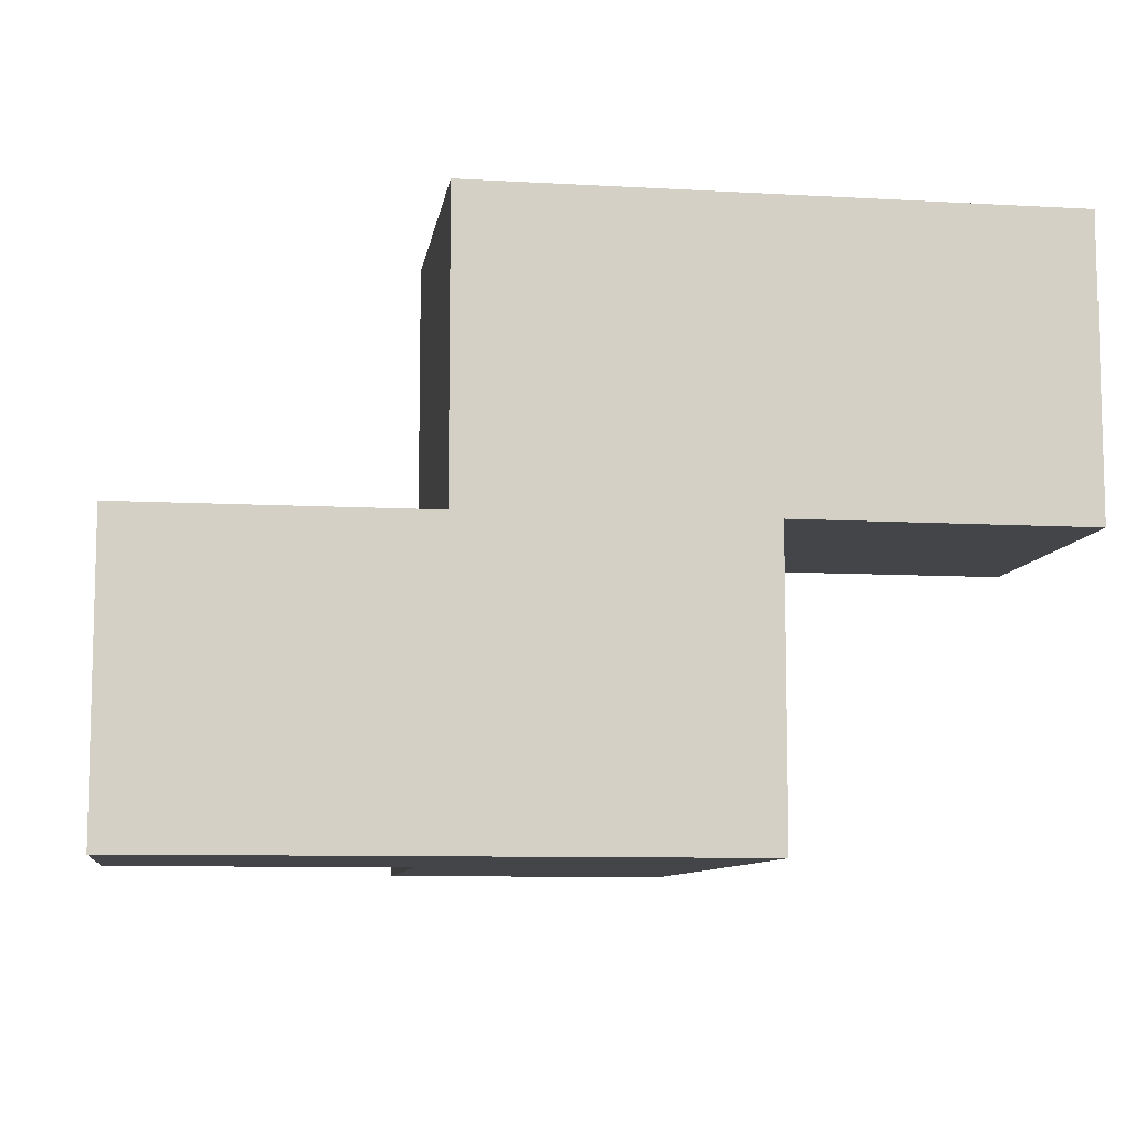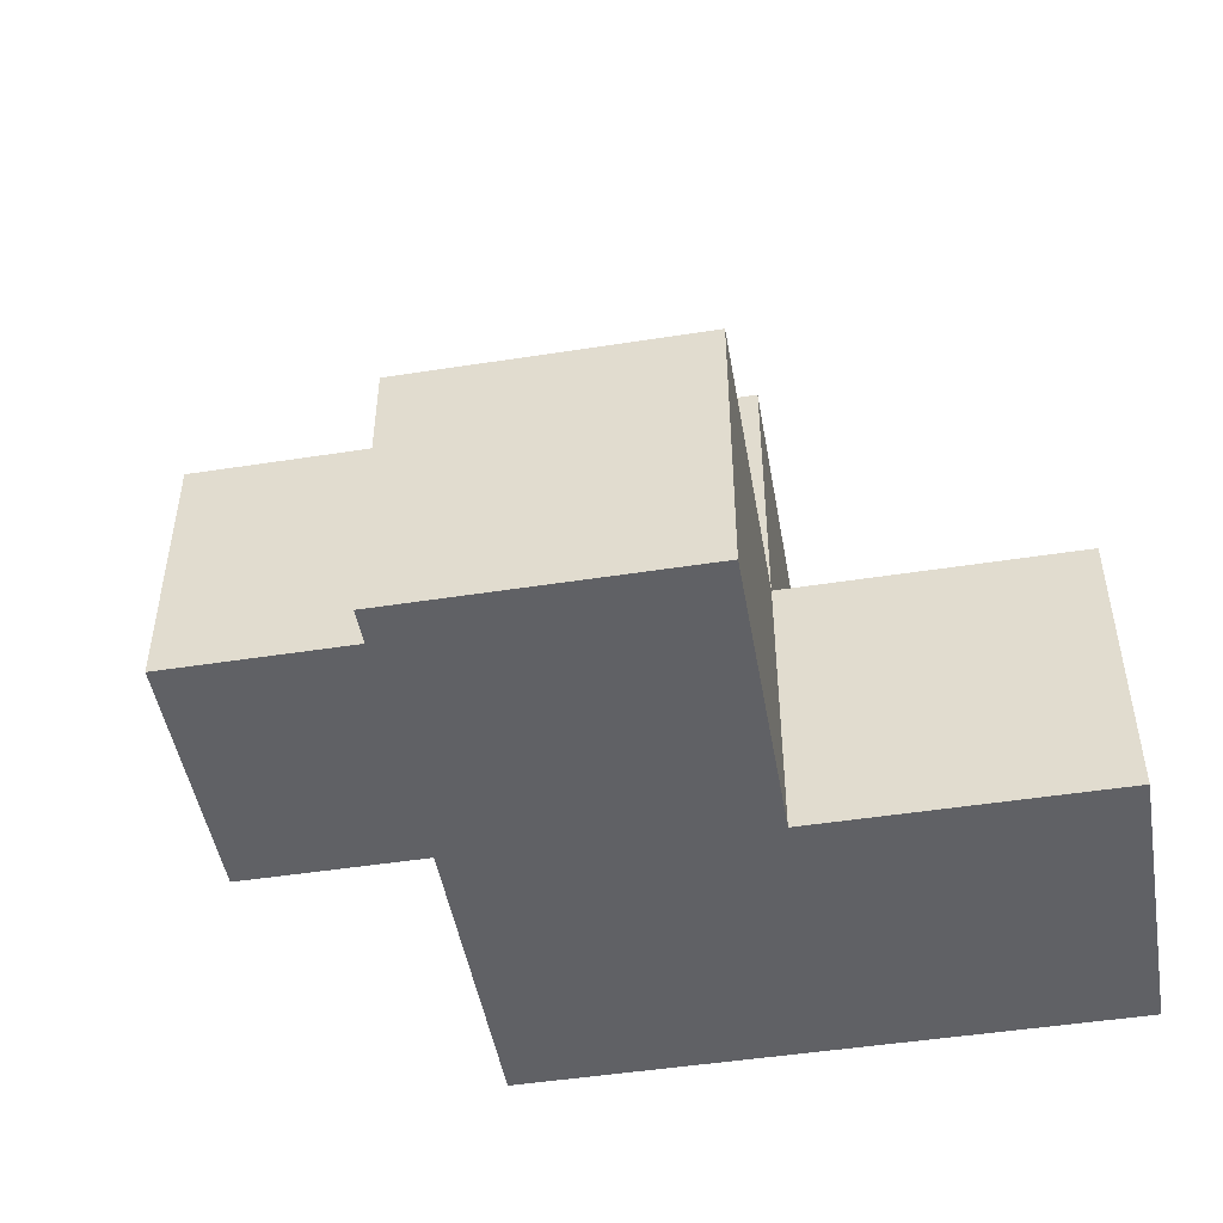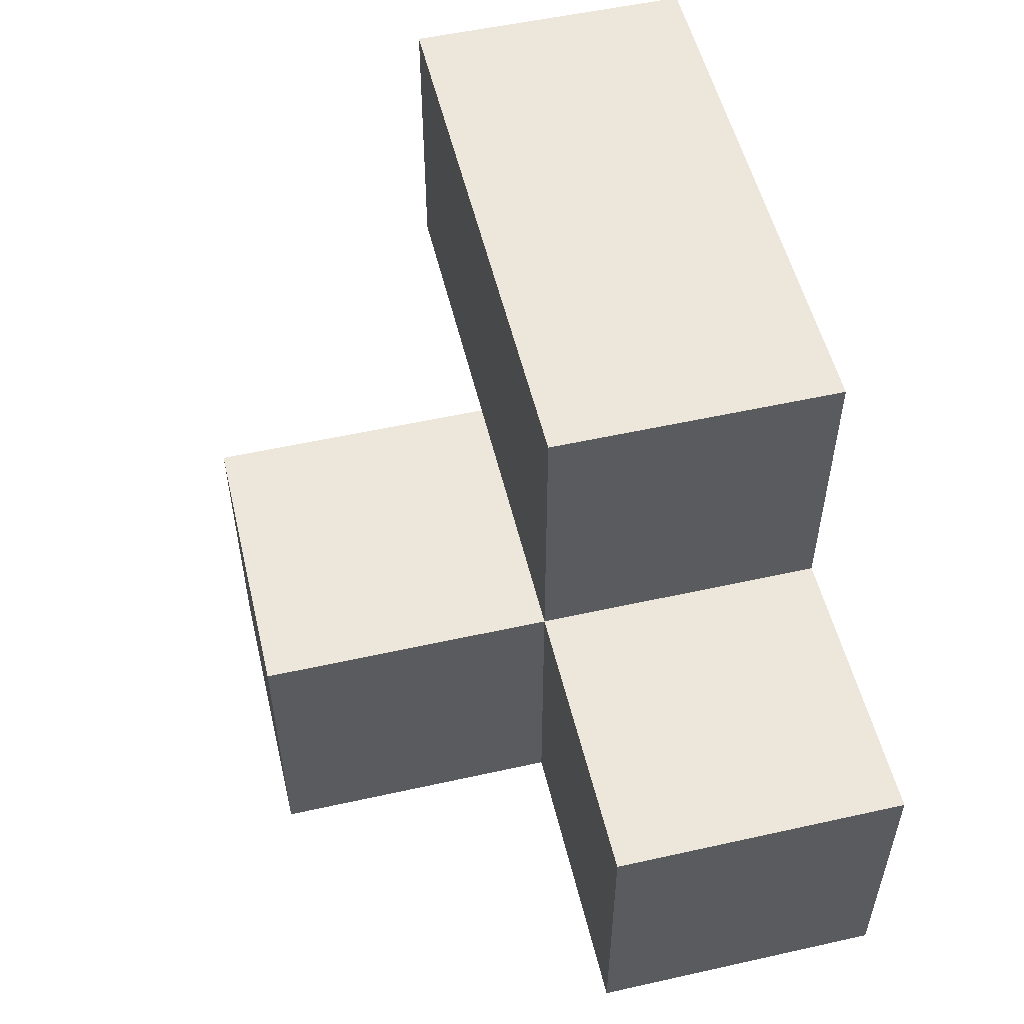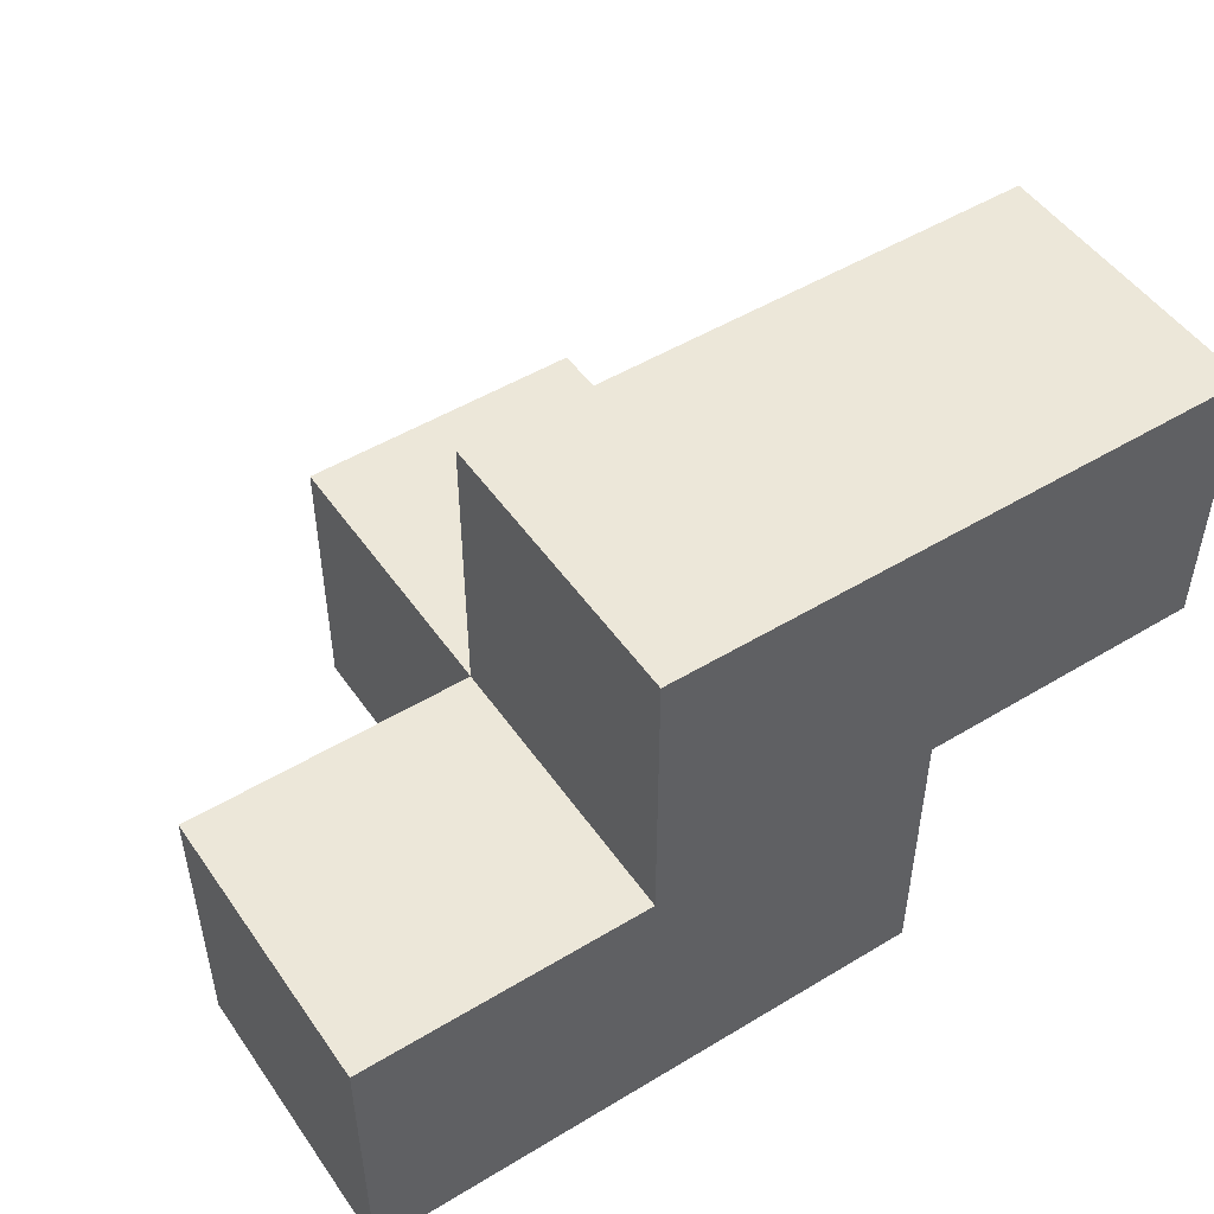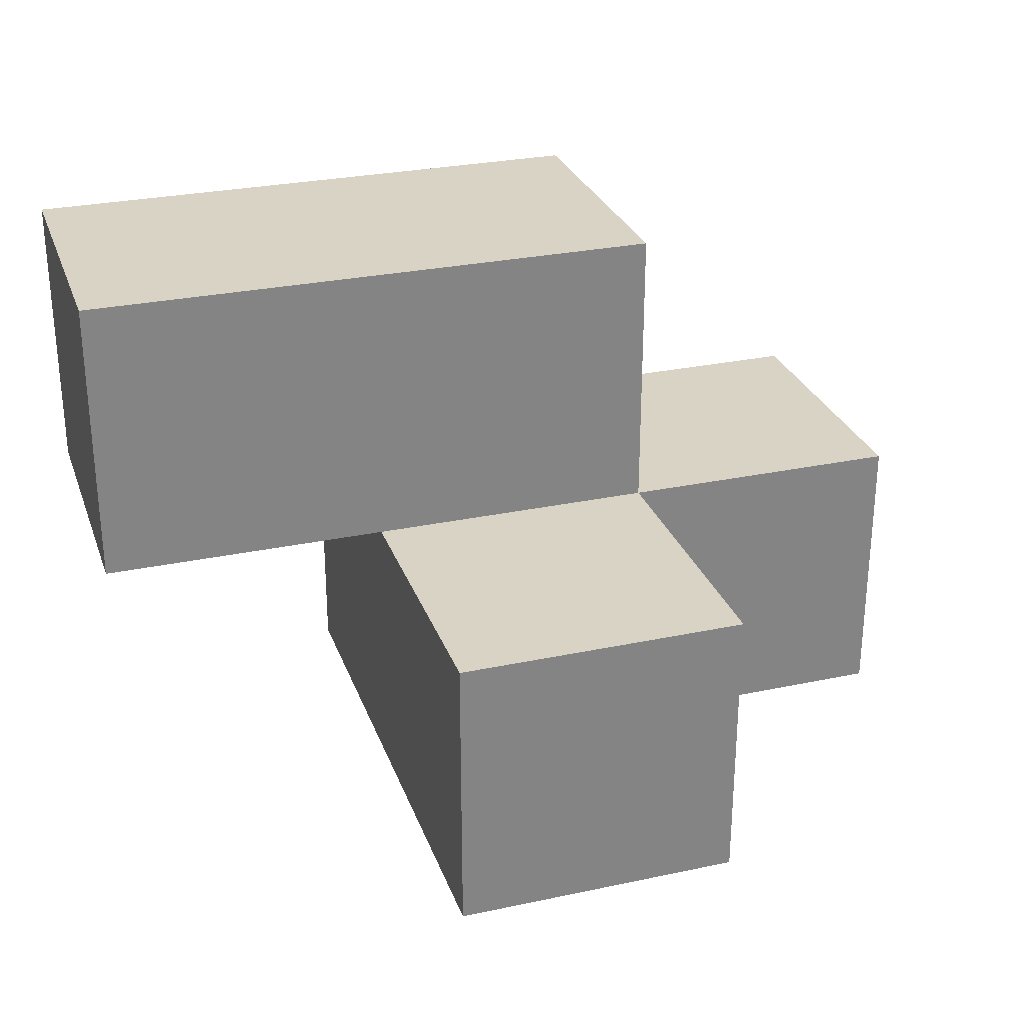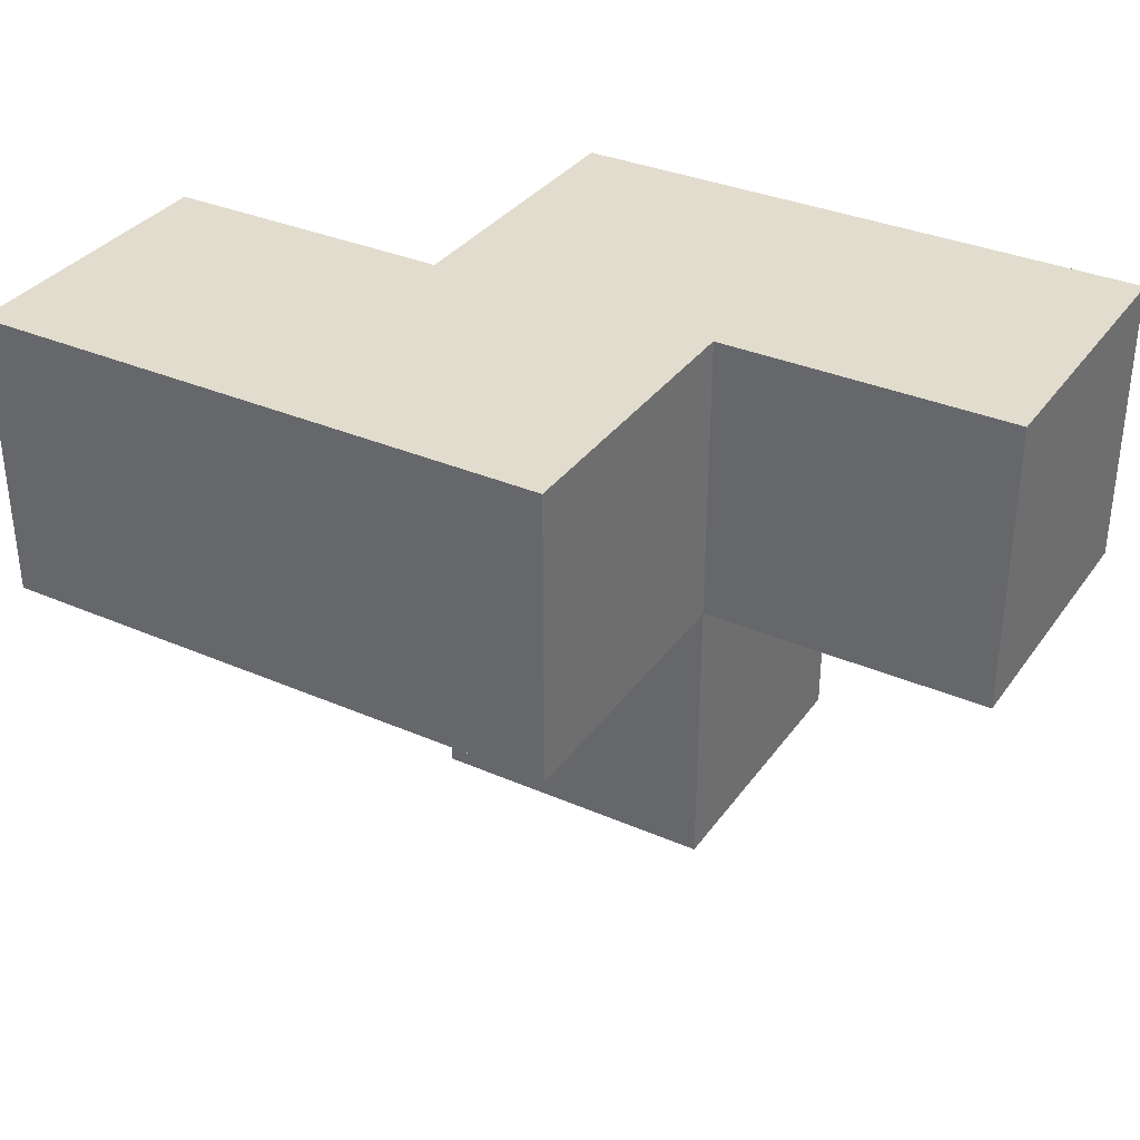
<metadata>
{"format":"obj","ext":"obj","renderer":"f3d","projection":"perspective","resolution":1024,"background":"white","views":[{"elev":-9.0,"azim":-8.6,"up":"+Y"},{"elev":-48.2,"azim":-170.1,"up":"+Y"},{"elev":53.4,"azim":-103.4,"up":"+Y"},{"elev":50.0,"azim":-33.6,"up":"+Y"},{"elev":28.3,"azim":162.2,"up":"+Y"},{"elev":34.0,"azim":-149.6,"up":"+Z"}]}
</metadata>
<code>
v 1.995 2.009 2.013
v 0.015 2.999 3.002
v 1.005 2.009 2.013
v 1.005 2.999 3.002
v 2.985 3.989 3.993
v 1.995 2.999 3.002
v 0.015 2.009 3.993
v 1.995 2.009 3.993
v 1.005 2.009 3.993
v 2.985 3.989 3.002
v 1.005 3.989 3.993
v 1.005 2.999 2.013
v 2.985 2.999 3.993
v 1.995 2.999 2.013
v 0.015 2.009 3.002
v 1.995 3.989 3.993
v 1.995 2.009 3.002
v 0.015 2.999 3.993
v 1.005 2.009 3.002
v 2.985 2.999 3.002
v 1.005 2.999 3.993
v 1.005 3.989 3.002
v 1.995 2.999 3.993
v 1.995 3.989 3.002
f 9 8 21
f 23 21 8
f 19 17 9
f 8 9 17
f 17 6 8
f 23 8 6
f 19 15 4
f 2 4 15
f 7 9 18
f 21 18 9
f 15 19 7
f 9 7 19
f 4 2 21
f 18 21 2
f 2 15 18
f 7 18 15
f 6 4 24
f 22 24 4
f 21 23 11
f 16 11 23
f 24 22 16
f 11 16 22
f 22 4 11
f 21 11 4
f 1 3 14
f 12 14 3
f 3 1 19
f 17 19 1
f 14 12 6
f 4 6 12
f 12 3 4
f 19 4 3
f 1 14 17
f 6 17 14
f 20 6 10
f 24 10 6
f 23 13 16
f 5 16 13
f 6 20 23
f 13 23 20
f 10 24 5
f 16 5 24
f 20 10 13
f 5 13 10

</code>
